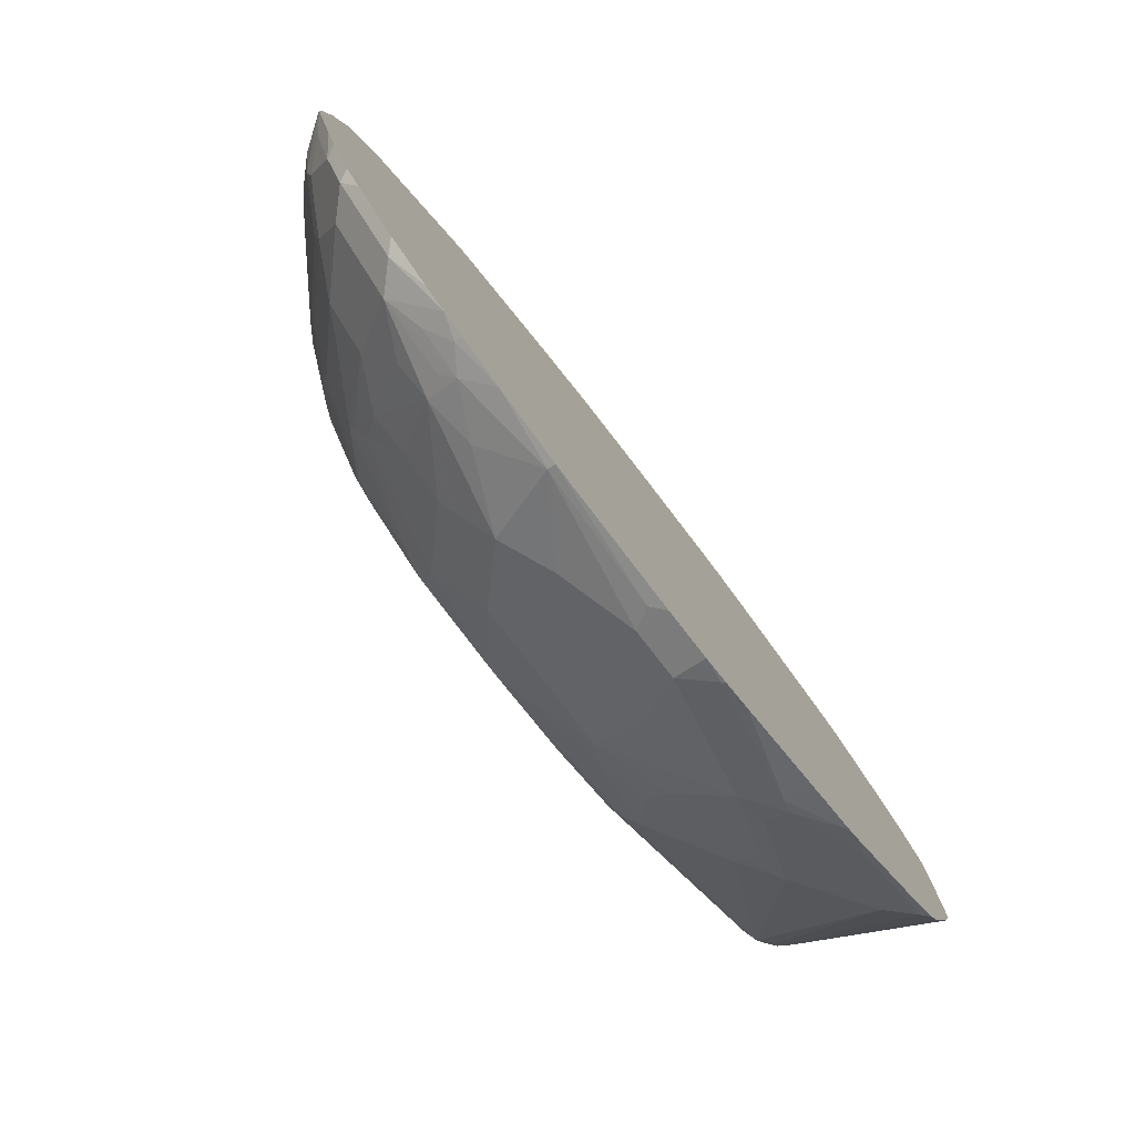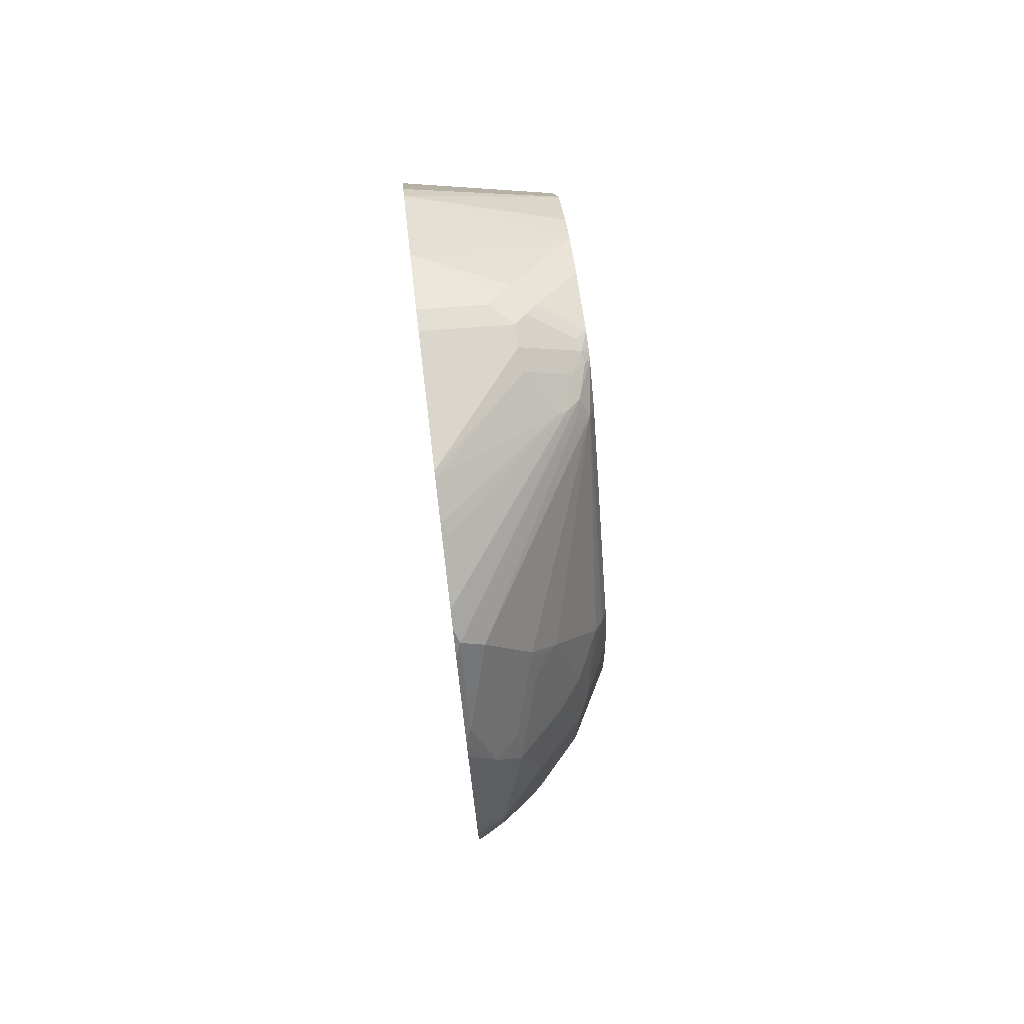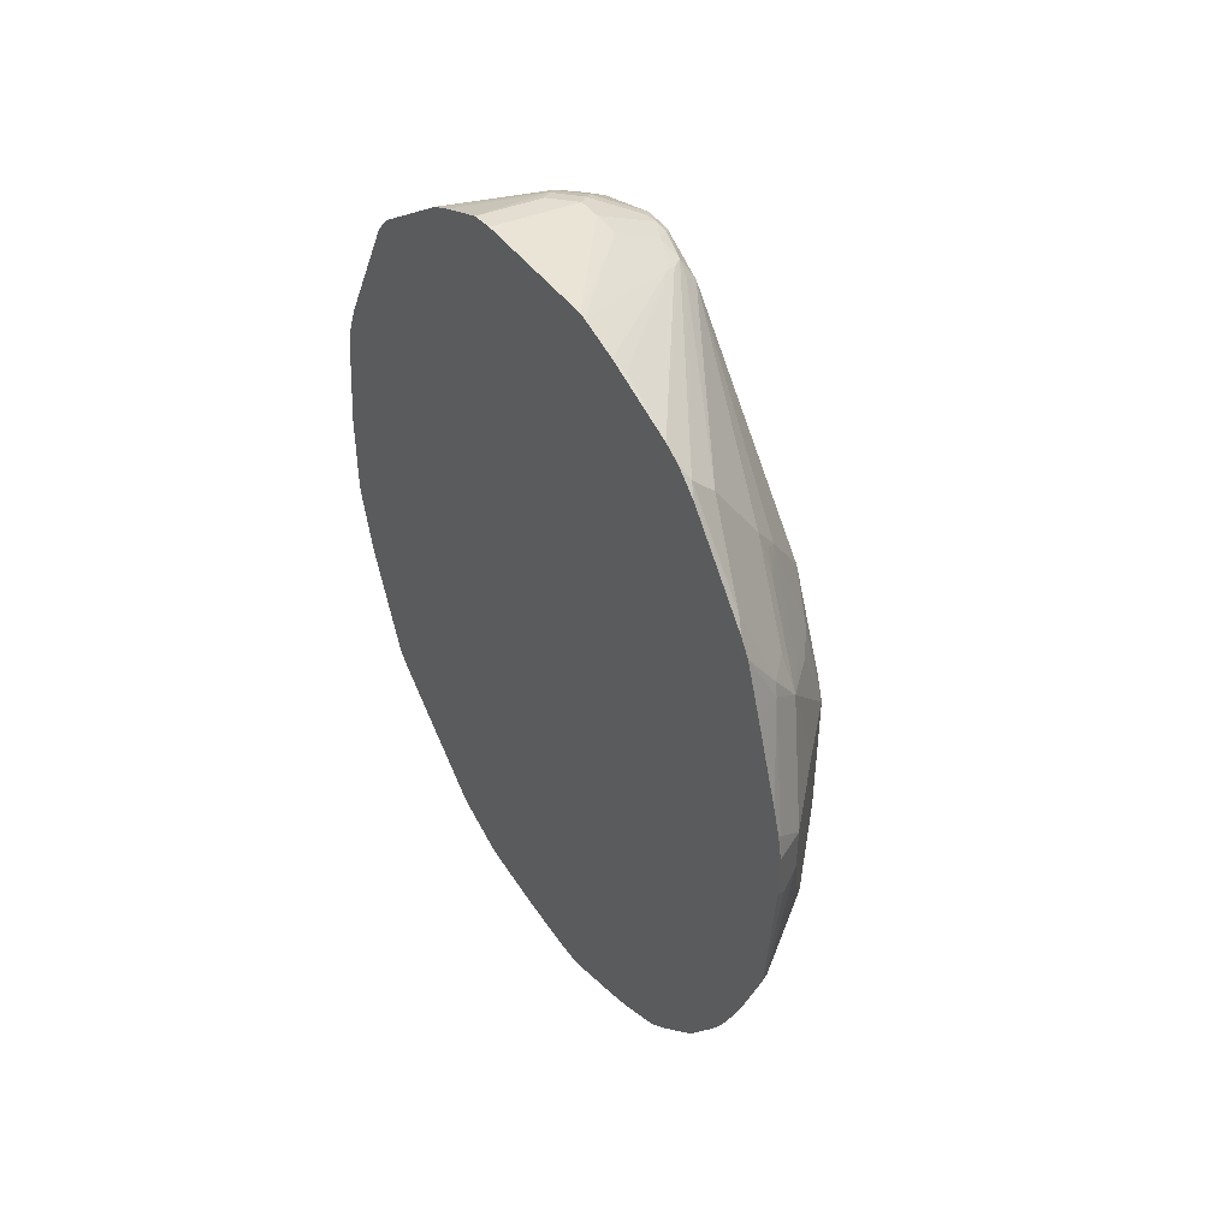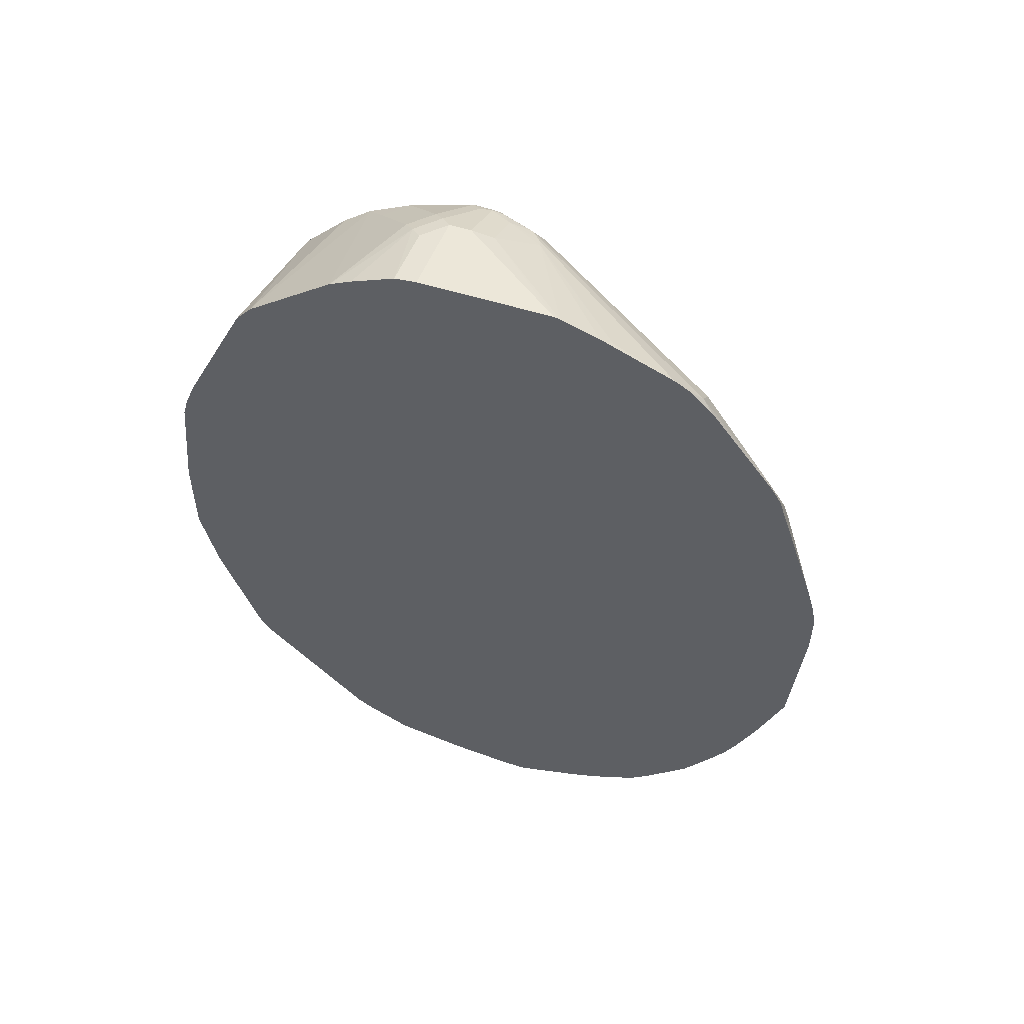
<metadata>
{"format":"obj","ext":"obj","renderer":"f3d","projection":"perspective","resolution":1024,"background":"white","views":[{"elev":-79.8,"azim":37.9,"up":"+Z"},{"elev":75.3,"azim":173.2,"up":"+Y"},{"elev":45.4,"azim":146.3,"up":"+Y"},{"elev":53.9,"azim":108.7,"up":"+Y"}]}
</metadata>
<code>
v -0.2814 -0.1605 0.1204
v -0.308 -0.1673 0.1071
v -0.2913 -0.1908 0.1104
v -0.2814 -0.2258 0.1053
v -0.2814 -0.08032 0.1204
v -0.4216 -0.04018 0.07017
v -0.308 -0.2276 0.08703
v -0.2846 -0.2243 0.1038
v -0.4216 -0.04574 0.06879
v -0.2879 -0.328 0.0669
v -0.2814 -0.3293 0.06822
v -0.2814 0.01984 0.1104
v -0.4216 0.0401 0.07017
v -0.2879 -0.2678 0.08703
v -0.4216 -0.05968 0.06042
v -0.3314 -0.3113 0.0301
v -0.3281 -0.2879 0.04683
v -0.308 -0.328 0.04683
v -0.2913 -0.3515 0.05017
v -0.2814 -0.3411 0.06042
v -0.2814 0.03774 0.1053
v -0.4216 0.06051 0.06753
v -0.4216 0.0596 0.06772
v -0.4216 -0.06067 0.05979
v -0.3515 -0.3314 -0.01009
v -0.3113 -0.3515 0.0301
v -0.2814 -0.3617 0.03998
v -0.2814 -0.3515 0.05017
v -0.2814 -0.3416 0.06004
v -0.2913 -0.4318 -0.03015
v -0.2814 -0.4015 0.0001629
v -0.2814 0.0628 0.09527
v -0.4216 0.08055 0.06011
v -0.4216 -0.2018 -0.06047
v -0.4118 -0.231 -0.05022
v -0.3917 -0.2912 -0.05022
v -0.3515 -0.3515 -0.03015
v -0.3113 -0.4117 -0.03015
v -0.308 -0.4285 -0.05362
v -0.2879 -0.4485 -0.05362
v -0.2814 -0.4498 -0.05229
v -0.2814 -0.4421 -0.0406
v -0.2814 -0.4417 -0.04003
v -0.2814 -0.4318 -0.03015
v -0.4216 0.0938 0.0535
v -0.2814 0.1432 0.05514
v -0.4216 -0.2621 -0.1207
v -0.4185 -0.2176 -0.06362
v -0.4118 -0.2912 -0.1105
v -0.3917 -0.3113 -0.07035
v -0.3716 -0.3515 -0.07035
v -0.3716 -0.3314 -0.05022
v -0.3515 -0.3916 -0.09041
v -0.3482 -0.4084 -0.1139
v -0.308 -0.4485 -0.09374
v -0.2879 -0.4686 -0.09374
v -0.2814 -0.4699 -0.09249
v -0.4216 0.1206 0.0401
v -0.2814 0.1833 0.03501
v -0.4216 0.1473 0.02677
v -0.4216 -0.281 -0.1396
v -0.4216 -0.3017 -0.181
v -0.4118 -0.3113 -0.1507
v -0.3716 -0.3715 -0.1105
v -0.3682 -0.3883 -0.1339
v -0.3482 -0.4285 -0.1741
v -0.3281 -0.4485 -0.154
v -0.308 -0.4686 -0.154
v -0.2814 -0.482 -0.1608
v -0.2814 -0.4719 -0.1003
v -0.2814 0.2005 0.02023
v -0.4216 0.1674 0.006641
v -0.4216 -0.3017 -0.2211
v -0.395 -0.3548 -0.2276
v -0.4084 -0.328 -0.1741
v -0.3883 -0.3682 -0.2142
v -0.3482 -0.4285 -0.1942
v -0.308 -0.4686 -0.2343
v -0.2846 -0.4854 -0.2176
v -0.2814 -0.487 -0.216
v -0.2814 0.2007 0.02004
v -0.4216 0.1874 -0.01342
v -0.395 -0.3347 -0.2878
v -0.4151 -0.3146 -0.2276
v -0.4216 -0.2816 -0.2613
v -0.4151 -0.2946 -0.2678
v -0.3749 -0.3749 -0.2678
v -0.3682 -0.3883 -0.2544
v -0.3281 -0.4485 -0.2343
v -0.3147 -0.4552 -0.2678
v -0.2946 -0.4753 -0.2477
v -0.2814 -0.4869 -0.2386
v -0.2814 -0.487 -0.2373
v -0.4216 0.2084 -0.04016
v -0.2814 0.2608 -0.06009
v -0.3967 -0.3213 -0.3038
v -0.3917 -0.3314 -0.3063
v -0.4151 -0.2745 -0.308
v -0.4216 -0.2619 -0.3006
v -0.3716 -0.3715 -0.2862
v -0.3348 -0.4151 -0.308
v -0.3281 -0.4285 -0.2946
v -0.3113 -0.4519 -0.2862
v -0.2913 -0.472 -0.2661
v -0.2814 -0.4668 -0.2989
v -0.4216 0.2085 -0.04041
v -0.4017 0.2285 -0.06028
v -0.2814 0.2613 -0.06085
v -0.3615 0.2686 -0.1005
v -0.4168 -0.2611 -0.3238
v -0.3716 -0.3515 -0.3263
v -0.4118 -0.2711 -0.3263
v -0.395 -0.2946 -0.3481
v -0.4216 -0.2611 -0.3022
v -0.3314 -0.4117 -0.3263
v -0.3113 -0.4318 -0.3263
v -0.2913 -0.4318 -0.3665
v -0.2913 -0.4519 -0.3263
v -0.2814 -0.4568 -0.3239
v -0.4216 0.2286 -0.0806
v -0.3816 0.2686 -0.1205
v -0.2814 0.271 -0.08035
v -0.3515 0.2762 -0.1105
v -0.4216 -0.2418 -0.3214
v -0.4168 -0.2008 -0.364
v -0.3515 -0.3715 -0.3465
v -0.3917 -0.2912 -0.3565
v -0.3515 -0.3314 -0.3866
v -0.3515 -0.3515 -0.3665
v -0.3113 -0.4117 -0.3665
v -0.2814 -0.4367 -0.3641
v -0.3113 -0.3515 -0.4268
v -0.2913 -0.3916 -0.4067
v -0.2814 -0.3818 -0.4215
v -0.2814 -0.4015 -0.4018
v -0.2814 -0.4219 -0.3813
v -0.4216 0.2486 -0.1406
v -0.3716 0.2762 -0.1306
v -0.4216 0.2487 -0.1412
v -0.4216 0.2487 -0.1409
v -0.2814 0.2886 -0.1205
v -0.3415 0.2812 -0.1205
v -0.3615 0.2812 -0.1406
v -0.4216 -0.1816 -0.3616
v -0.4084 -0.1807 -0.3883
v -0.3883 -0.2812 -0.3682
v -0.3716 -0.2912 -0.3866
v -0.3314 -0.3515 -0.3967
v -0.3348 -0.3548 -0.3883
v -0.3214 -0.3615 -0.4017
v -0.3314 -0.3113 -0.4268
v -0.3281 -0.2812 -0.4486
v -0.3113 -0.3314 -0.4369
v -0.3013 -0.2812 -0.4695
v -0.3013 -0.3213 -0.4494
v -0.2814 -0.3208 -0.4621
v -0.2814 -0.3216 -0.4617
v -0.2913 -0.3715 -0.4268
v -0.2814 -0.3814 -0.4219
v -0.3749 0.2745 -0.1406
v -0.4118 0.256 -0.1507
v -0.4151 0.2544 -0.1607
v -0.4216 0.2483 -0.1607
v -0.2814 0.2912 -0.1406
v -0.3615 0.2812 -0.1607
v -0.4216 -0.1807 -0.3619
v -0.4216 -0.1004 -0.3688
v -0.3883 -0.1406 -0.4285
v -0.3682 -0.2209 -0.4285
v -0.3682 -0.2611 -0.4084
v -0.3482 -0.1807 -0.4686
v -0.3214 -0.241 -0.4695
v -0.3113 -0.2912 -0.4569
v -0.2879 -0.2008 -0.5088
v -0.2814 -0.2611 -0.4894
v -0.2814 -0.2612 -0.4893
v -0.2879 -0.3012 -0.4686
v -0.2814 -0.3012 -0.4719
v -0.2814 -0.3416 -0.4492
v -0.3749 0.2745 -0.1607
v -0.4168 0.251 -0.1707
v -0.4216 0.2472 -0.1669
v -0.4042 0.256 -0.1808
v -0.2814 0.2912 -0.2611
v -0.3641 0.2762 -0.1808
v -0.4216 -0.08954 -0.3688
v -0.3281 -0.1406 -0.4887
v -0.3682 -0.1607 -0.4486
v -0.3883 -0.02015 -0.4285
v -0.308 -0.0804 -0.5088
v -0.2913 -0.09046 -0.5172
v -0.2814 -0.2008 -0.5121
v -0.4084 0.2477 -0.2009
v -0.4168 0.231 -0.2109
v -0.4216 0.2213 -0.2012
v -0.3883 0.2544 -0.2142
v -0.3967 0.251 -0.2109
v -0.2814 0.2897 -0.2667
v -0.4216 -0.01969 -0.3619
v -0.4168 -0.0101 -0.3716
v -0.3967 -0.0101 -0.4118
v -0.3281 -0.04018 -0.4887
v -0.3892 0.0401 -0.4017
v -0.3682 0.0401 -0.4285
v -0.3281 0.06021 -0.4686
v -0.3482 -0.02015 -0.4686
v -0.308 -0.04018 -0.5088
v -0.2946 -0.0804 -0.5155
v -0.2814 -0.08055 -0.5221
v -0.2814 0.2496 -0.3671
v -0.2862 0.231 -0.3916
v -0.4042 0.241 -0.2159
v -0.3063 0.2109 -0.3916
v -0.3465 0.1506 -0.3916
v -0.3691 0.1205 -0.3816
v -0.4093 0.06021 -0.3615
v -0.4168 0.05015 -0.3515
v -0.4216 0.04056 -0.3418
v -0.2814 0.2778 -0.3012
v -0.2862 0.2711 -0.3113
v -0.349 0.06021 -0.4419
v -0.3482 0.1205 -0.4084
v -0.3264 0.09037 -0.4519
v -0.3063 0.09037 -0.472
v -0.3038 0.08032 -0.477
v -0.2837 -0.02015 -0.5172
v -0.2946 -0.04018 -0.5155
v -0.2814 -0.04018 -0.5221
v -0.2814 0.2412 -0.3811
v -0.2814 0.2407 -0.3819
v -0.2814 0.2213 -0.4013
v -0.2862 0.1506 -0.4519
v -0.3264 0.1506 -0.4118
v -0.3565 0.1305 -0.3916
v -0.2814 0.1261 -0.4705
v -0.2814 0.14 -0.4621
v -0.2814 0.08032 -0.486
v -0.2814 0.005519 -0.5107
v -0.2814 -0.01802 -0.5177
v -0.2814 -0.02015 -0.5181
v -0.2814 0.1409 -0.4616
f 1 2 3
f 132 158 133
f 132 157 158
f 132 156 157
f 132 155 156
f 132 154 155
f 132 153 154
f 132 152 153
f 132 151 152
f 132 147 151
f 132 149 148
f 132 150 149
f 130 150 132
f 133 158 134
f 130 149 150
f 128 147 132
f 128 149 129
f 128 148 149
f 128 132 148
f 127 147 128
f 127 146 147
f 126 129 130
f 125 146 127
f 125 145 146
f 125 144 145
f 123 143 138
f 123 142 143
f 129 149 130
f 123 141 142
f 134 158 159
f 138 161 139
f 154 172 174
f 153 173 154
f 152 173 153
f 152 154 173
f 152 172 154
f 152 171 172
f 152 169 171
f 152 170 169
f 147 152 151
f 147 170 152
f 146 170 147
f 146 169 170
f 138 160 161
f 145 169 146
f 145 167 168
f 145 166 167
f 144 166 145
f 143 184 165
f 143 164 184
f 142 164 143
f 141 164 142
f 139 161 162
f 139 162 163
f 138 180 160
f 138 165 180
f 138 143 165
f 145 168 169
f 154 174 175
f 122 141 123
f 121 139 140
f 105 118 119
f 103 115 116
f 103 118 104
f 103 117 118
f 103 116 117
f 102 115 103
f 101 115 102
f 100 115 101
f 98 114 110
f 98 99 114
f 97 113 111
f 97 112 113
f 106 107 120
f 97 115 100
f 96 112 97
f 96 110 112
f 96 98 110
f 95 109 107
f 95 108 109
f 94 107 106
f 94 95 107
f 92 118 105
f 92 104 118
f 91 103 104
f 91 104 92
f 90 102 103
f 97 111 115
f 121 140 137
f 107 109 121
f 108 122 123
f 121 138 139
f 121 123 138
f 120 121 137
f 117 136 131
f 117 135 136
f 117 133 134
f 117 132 133
f 117 130 132
f 117 119 118
f 117 131 119
f 115 126 130
f 115 117 116
f 107 121 120
f 115 130 117
f 113 128 129
f 113 127 128
f 113 125 127
f 111 113 126
f 111 126 115
f 110 125 113
f 110 144 125
f 110 124 144
f 110 114 124
f 110 113 112
f 109 123 121
f 108 123 109
f 113 129 126
f 90 103 91
f 154 175 176
f 154 177 155
f 207 226 227
f 205 207 206
f 205 225 207
f 205 224 225
f 205 223 224
f 205 214 223
f 205 222 214
f 205 215 222
f 205 221 215
f 204 221 205
f 203 221 204
f 203 215 221
f 207 225 226
f 203 216 215
f 201 216 203
f 201 217 216
f 200 217 201
f 199 217 200
f 199 218 217
f 197 220 210
f 196 220 197
f 196 219 220
f 196 198 219
f 195 217 218
f 194 217 195
f 194 216 217
f 202 206 207
f 194 215 216
f 208 227 228
f 210 229 211
f 232 241 236
f 226 228 227
f 226 240 228
f 226 239 240
f 226 238 239
f 225 238 226
f 225 237 238
f 225 235 237
f 224 236 235
f 224 232 236
f 224 233 232
f 224 235 225
f 208 228 209
f 223 233 224
f 214 234 215
f 214 222 234
f 214 233 223
f 213 233 214
f 213 232 233
f 211 213 212
f 211 232 213
f 211 241 232
f 211 231 241
f 211 230 231
f 211 229 230
f 210 220 219
f 215 234 222
f 154 176 177
f 194 214 215
f 194 212 213
f 174 191 192
f 174 190 191
f 174 187 190
f 171 174 172
f 171 187 174
f 171 188 187
f 169 188 171
f 168 202 187
f 168 189 202
f 168 188 169
f 168 187 188
f 167 189 168
f 174 192 175
f 167 186 189
f 165 185 180
f 162 183 181
f 162 185 183
f 162 180 185
f 162 182 163
f 162 181 182
f 160 162 161
f 160 180 162
f 158 179 159
f 157 179 158
f 156 177 178
f 155 177 156
f 165 184 185
f 194 213 214
f 176 178 177
f 181 193 182
f 193 212 194
f 193 211 212
f 193 210 211
f 193 197 210
f 191 209 192
f 191 208 209
f 190 208 191
f 190 227 208
f 190 207 227
f 189 206 202
f 189 205 206
f 189 204 205
f 181 183 193
f 189 203 204
f 187 207 190
f 187 202 207
f 186 201 189
f 186 200 201
f 186 199 200
f 185 198 196
f 184 198 185
f 183 197 193
f 183 196 197
f 183 185 196
f 182 194 195
f 182 193 194
f 189 201 203
f 89 102 90
f 117 134 135
f 87 102 88
f 6 139 163
f 6 140 139
f 6 137 140
f 6 120 137
f 6 106 120
f 6 94 106
f 6 82 94
f 6 72 82
f 6 60 72
f 6 58 60
f 6 45 58
f 6 33 45
f 6 163 182
f 6 22 33
f 6 13 23
f 5 12 13
f 4 10 11
f 4 8 10
f 3 8 4
f 2 9 7
f 88 102 89
f 2 8 3
f 2 7 8
f 1 6 2
f 1 13 6
f 1 5 13
f 6 23 22
f 1 12 5
f 6 182 195
f 6 218 199
f 10 19 20
f 10 26 19
f 10 18 26
f 9 17 10
f 9 16 17
f 9 15 16
f 8 14 10
f 7 9 10
f 7 14 8
f 7 10 14
f 6 15 9
f 6 24 15
f 6 195 218
f 6 34 24
f 6 61 47
f 6 62 61
f 6 73 62
f 6 85 73
f 6 99 85
f 6 114 99
f 6 124 114
f 6 144 124
f 6 166 144
f 6 167 166
f 6 186 167
f 6 199 186
f 6 47 34
f 10 20 11
f 1 21 12
f 1 46 32
f 1 179 157
f 1 159 179
f 1 134 159
f 1 135 134
f 1 136 135
f 1 131 136
f 1 119 131
f 1 105 119
f 1 92 105
f 1 93 92
f 1 80 93
f 1 69 80
f 1 157 156
f 1 70 69
f 1 41 57
f 1 42 41
f 1 43 42
f 1 44 43
f 1 31 44
f 1 27 31
f 1 28 27
f 1 29 28
f 1 20 29
f 1 11 20
f 1 4 11
f 1 3 4
f 1 57 70
f 1 32 21
f 1 156 178
f 1 176 175
f 1 59 46
f 1 71 59
f 1 81 71
f 1 95 81
f 1 108 95
f 1 122 108
f 1 141 122
f 1 164 141
f 1 184 164
f 1 198 184
f 1 219 198
f 1 210 219
f 1 178 176
f 1 229 210
f 1 231 230
f 1 241 231
f 1 236 241
f 1 235 236
f 1 237 235
f 1 238 237
f 1 239 238
f 1 240 239
f 1 228 240
f 1 209 228
f 1 192 209
f 1 175 192
f 1 230 229
f 10 17 18
f 2 6 9
f 12 22 23
f 71 81 82
f 68 80 69
f 68 79 80
f 68 78 79
f 66 78 68
f 66 77 78
f 66 76 77
f 66 75 76
f 66 68 67
f 65 75 66
f 63 65 64
f 63 75 65
f 71 82 72
f 62 75 63
f 62 73 74
f 60 71 72
f 59 71 60
f 56 67 68
f 56 70 57
f 56 69 70
f 56 68 69
f 55 67 56
f 54 67 55
f 54 66 67
f 54 65 66
f 51 54 53
f 62 74 75
f 51 65 54
f 73 83 84
f 73 85 98
f 87 101 102
f 87 100 101
f 85 99 98
f 83 98 96
f 83 86 98
f 12 21 22
f 83 97 100
f 83 96 97
f 81 95 94
f 81 94 82
f 79 93 80
f 78 93 79
f 73 84 74
f 78 92 93
f 78 90 91
f 78 89 90
f 77 89 78
f 77 88 89
f 76 88 77
f 74 83 87
f 74 84 83
f 74 76 75
f 74 88 76
f 74 87 88
f 73 86 83
f 73 98 86
f 78 91 92
f 51 64 65
f 83 100 87
f 49 64 51
f 30 42 43
f 30 41 42
f 30 40 41
f 30 39 40
f 30 38 39
f 26 38 30
f 26 37 38
f 25 37 26
f 25 36 37
f 24 36 25
f 24 35 36
f 24 34 35
f 30 43 44
f 21 33 22
f 19 31 27
f 19 30 31
f 19 26 30
f 19 29 20
f 19 28 29
f 19 27 28
f 17 26 18
f 16 26 17
f 16 25 26
f 15 24 25
f 12 23 13
f 49 51 50
f 21 32 33
f 30 44 31
f 15 25 16
f 32 46 45
f 32 45 33
f 49 62 63
f 47 61 49
f 46 60 58
f 46 59 60
f 45 46 58
f 41 56 57
f 40 56 41
f 39 54 55
f 39 56 40
f 39 55 56
f 38 51 53
f 49 61 62
f 38 53 54
f 34 47 48
f 38 54 39
f 34 48 35
f 35 48 47
f 35 47 49
f 35 49 36
f 49 63 64
f 37 51 38
f 36 50 51
f 36 51 52
f 36 52 37
f 37 52 51
f 36 49 50

</code>
